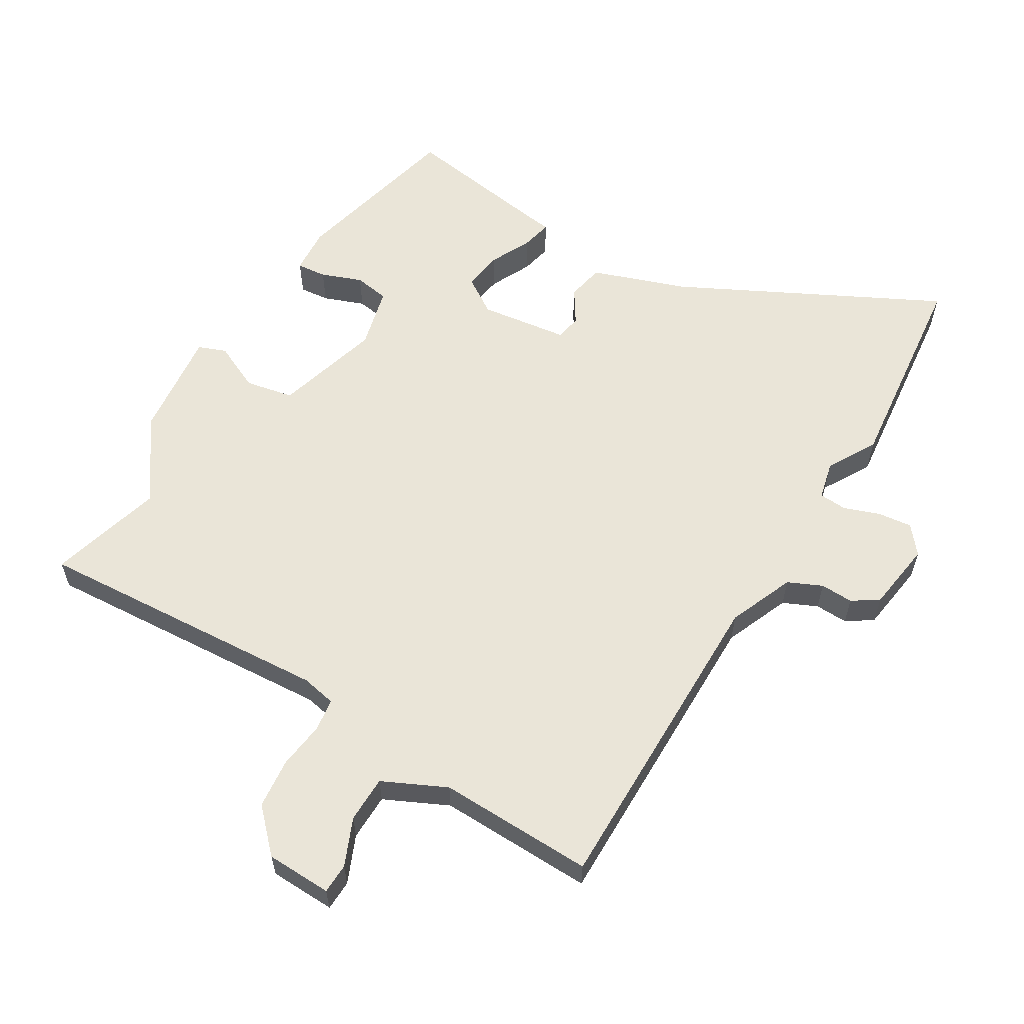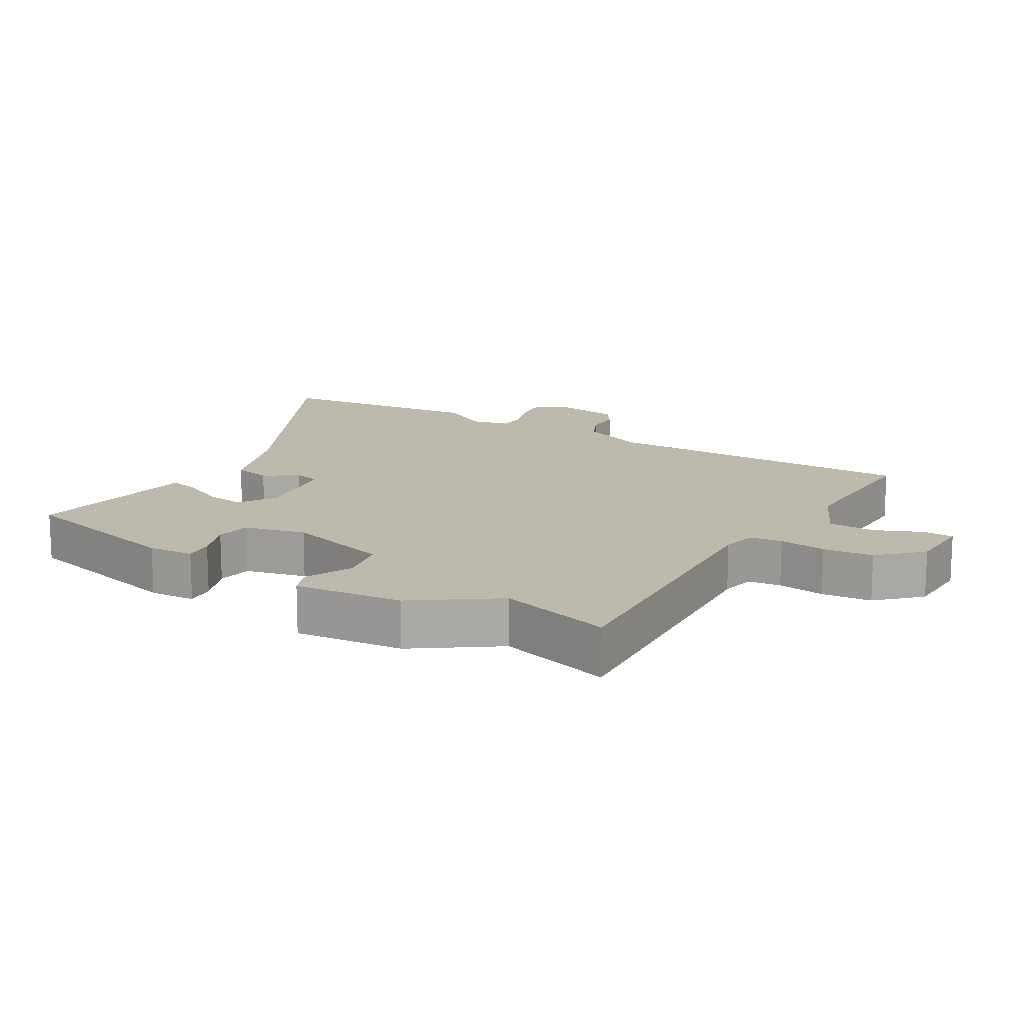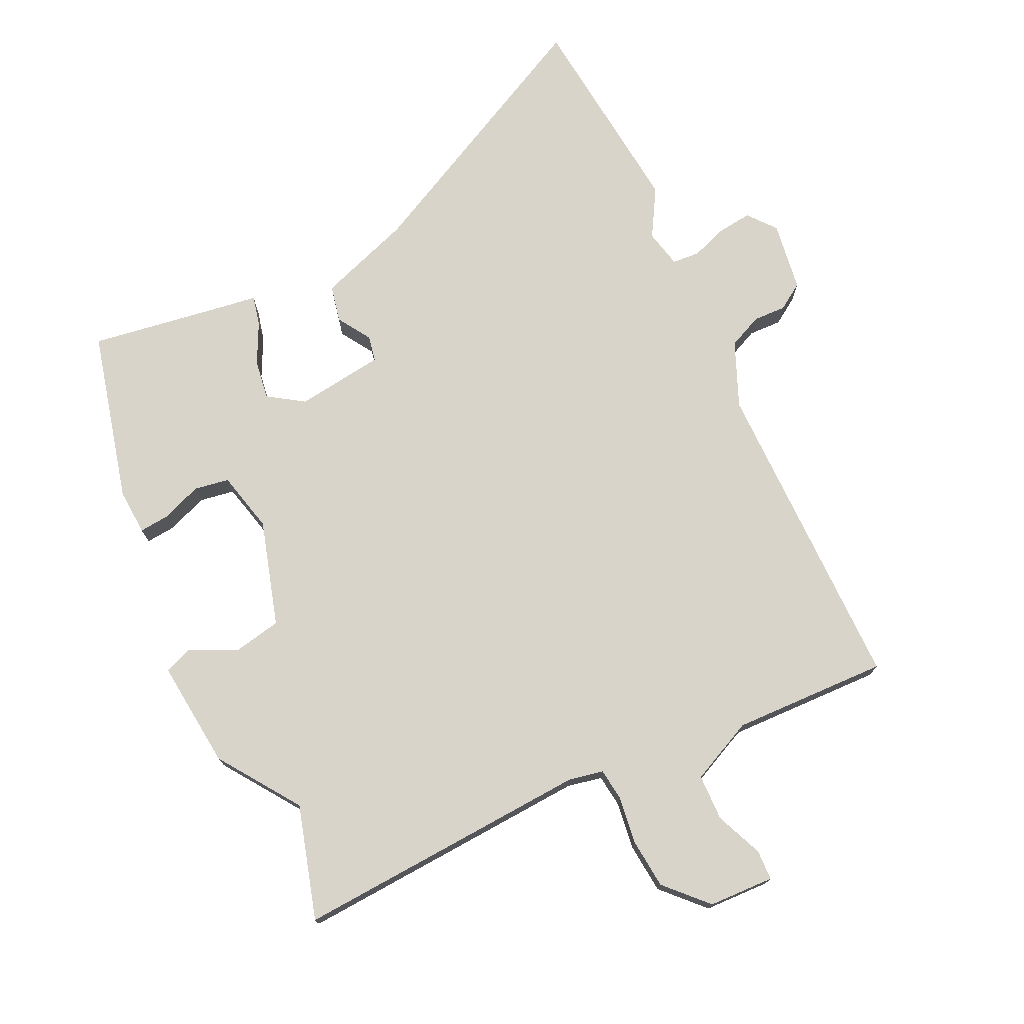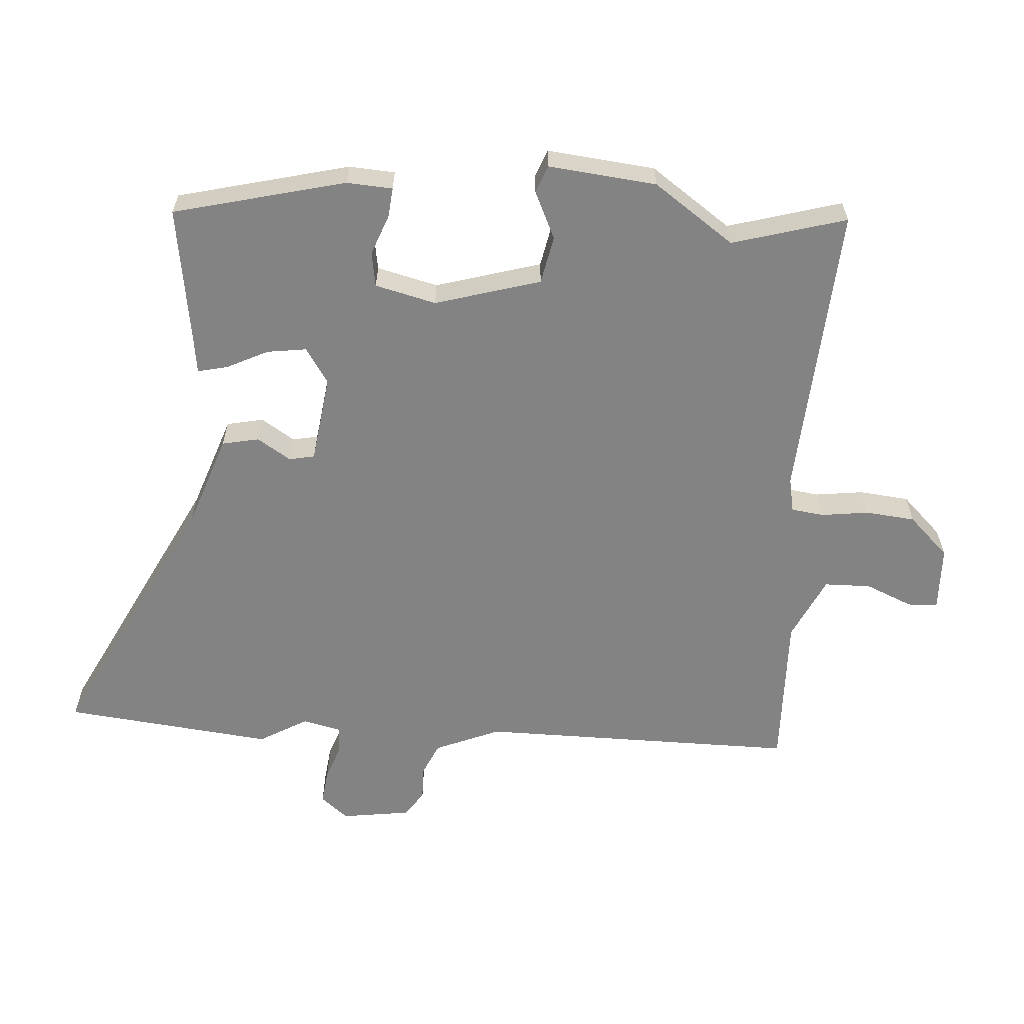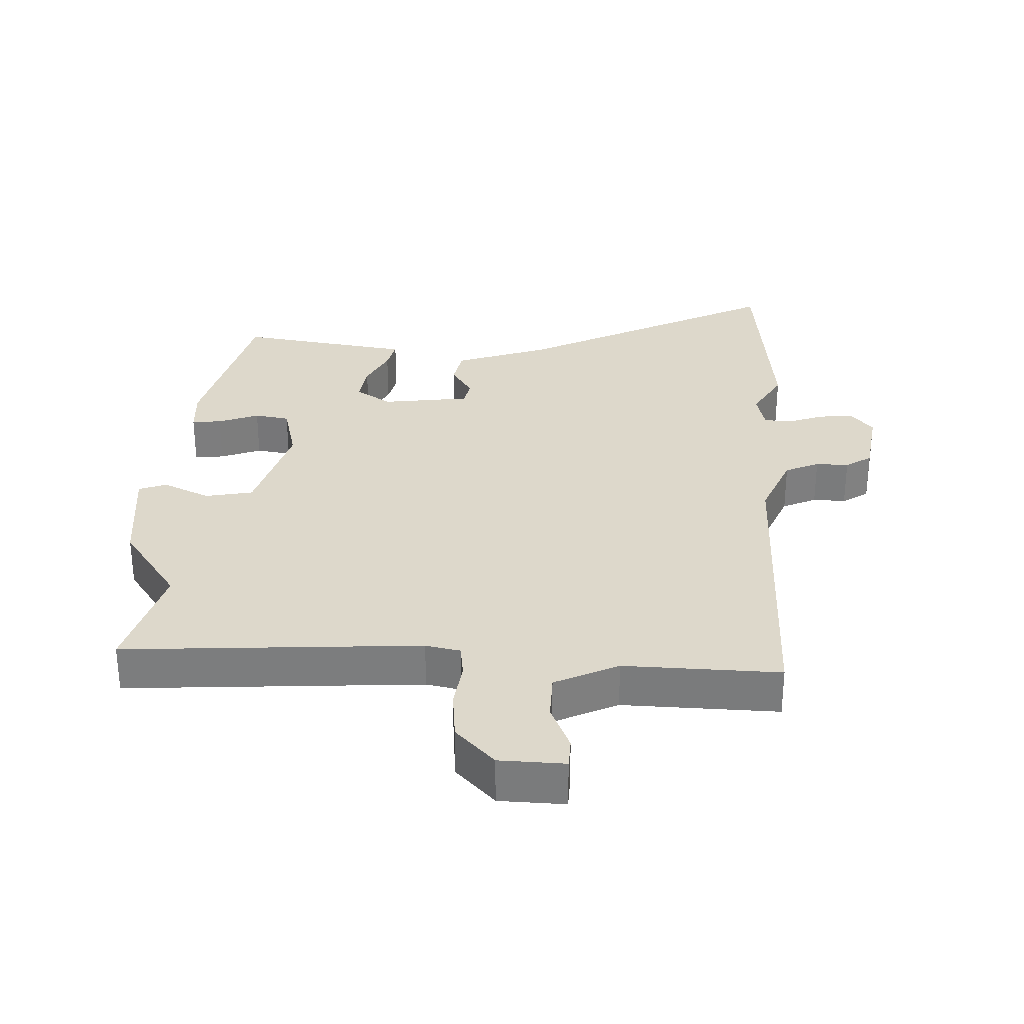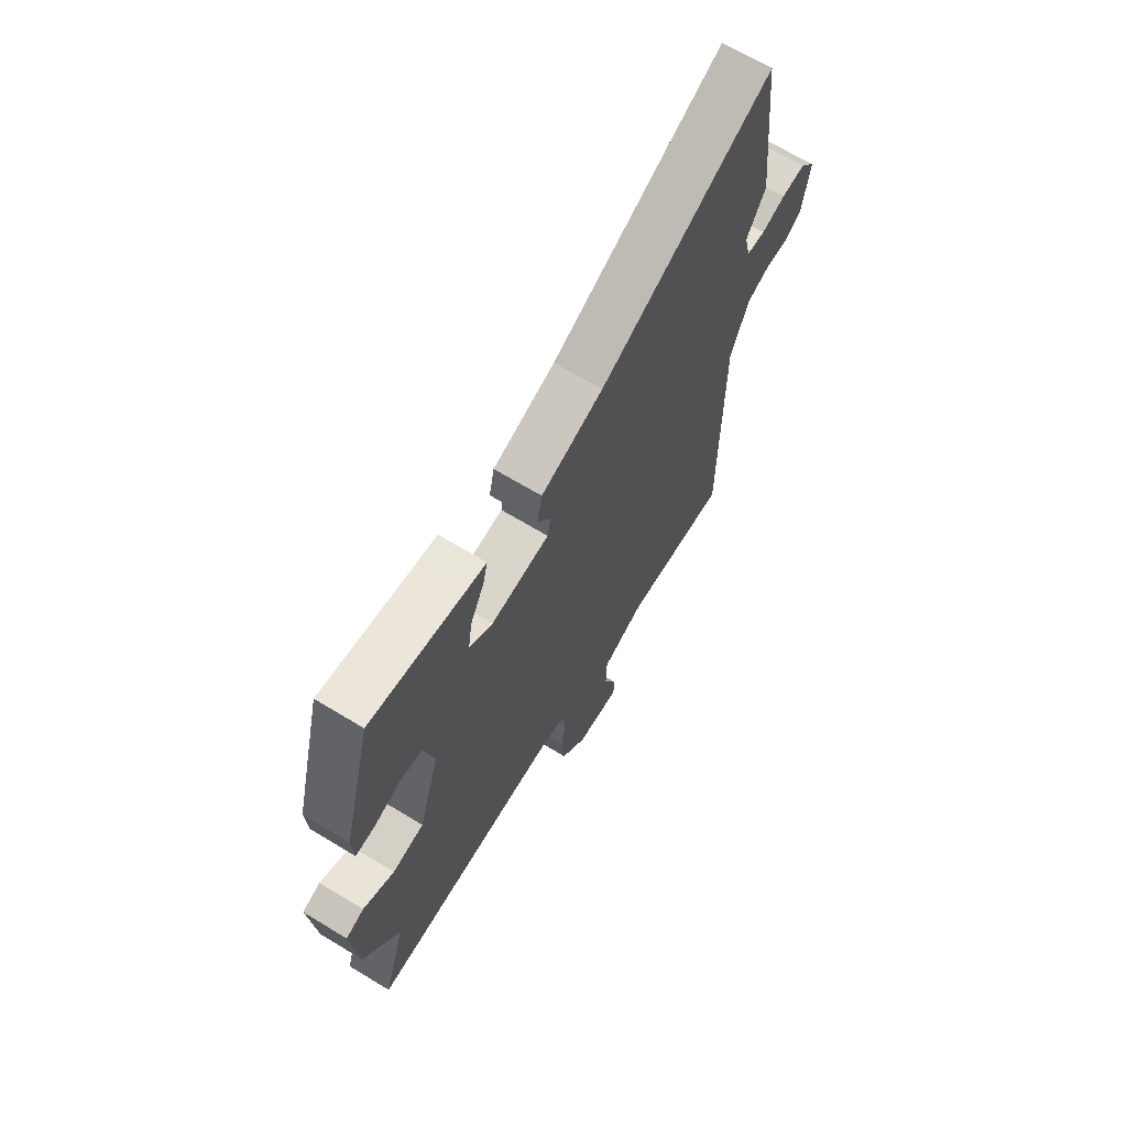
<metadata>
{"format":"obj","ext":"obj","renderer":"f3d","projection":"perspective","resolution":1024,"background":"white","views":[{"elev":59.6,"azim":-149.5,"up":"+Y"},{"elev":15.0,"azim":120.4,"up":"+Y"},{"elev":74.8,"azim":154.4,"up":"+Y"},{"elev":-61.1,"azim":85.6,"up":"+Y"},{"elev":31.1,"azim":-177.9,"up":"+Y"},{"elev":66.9,"azim":121.4,"up":"+Z"}]}
</metadata>
<code>
v 0.442 0.07 0.495
v 0.509 0.07 0.234
v 0.505 0.07 0.164
v 0.46 0.07 0.168
v 0.398 0.07 0.191
v 0.345 0.07 0.182
v 0.323 0.07 0.089
v 0.371 0.07 -0.071
v 0.444 0.07 -0.085
v 0.516 0.07 -0.051
v 0.558 0.07 -0.067
v 0.542 0.07 -0.232
v 0.457 0.07 -0.355
v 0.508 0.07 -0.528
v 0.056 0.07 -0.502
v 0.003 0.07 -0.513
v -0.003 0.07 -0.563
v 0.007 0.07 -0.635
v 0 0.07 -0.711
v -0.059 0.07 -0.773
v -0.159 0.07 -0.777
v -0.161 0.07 -0.731
v -0.131 0.07 -0.659
v -0.133 0.07 -0.588
v -0.23 0.07 -0.543
v -0.467 0.07 -0.551
v -0.469 0.07 -0.065
v -0.511 0.07 0.034
v -0.563 0.07 0.057
v -0.613 0.07 0.055
v -0.653 0.07 0.081
v -0.669 0.07 0.187
v -0.635 0.07 0.229
v -0.582 0.07 0.223
v -0.528 0.07 0.204
v -0.486 0.07 0.207
v -0.473 0.07 0.265
v -0.516 0.07 0.338
v -0.484 0.07 0.658
v -0.09 0.07 0.462
v 0.053 0.07 0.413
v 0.065 0.07 0.357
v 0.033 0.07 0.306
v 0.041 0.07 0.267
v 0.175 0.07 0.25
v 0.229 0.07 0.286
v 0.22 0.07 0.346
v 0.189 0.07 0.408
v 0.178 0.07 0.454
v 0.227 0.07 0.461
v 0.442 0 0.495
v 0.509 0 0.234
v 0.505 0 0.164
v 0.46 0 0.168
v 0.398 0 0.191
v 0.345 0 0.182
v 0.323 0 0.089
v 0.371 0 -0.071
v 0.444 0 -0.085
v 0.516 0 -0.051
v 0.558 0 -0.067
v 0.542 0 -0.232
v 0.457 0 -0.355
v 0.508 0 -0.528
v 0.056 0 -0.502
v 0.003 0 -0.513
v -0.003 0 -0.563
v 0.007 0 -0.635
v 0 0 -0.711
v -0.059 0 -0.773
v -0.159 0 -0.777
v -0.161 0 -0.731
v -0.131 0 -0.659
v -0.133 0 -0.588
v -0.23 0 -0.543
v -0.467 0 -0.551
v -0.469 0 -0.065
v -0.511 0 0.034
v -0.563 0 0.057
v -0.613 0 0.055
v -0.653 0 0.081
v -0.669 0 0.187
v -0.635 0 0.229
v -0.582 0 0.223
v -0.528 0 0.204
v -0.486 0 0.207
v -0.473 0 0.265
v -0.516 0 0.338
v -0.484 0 0.658
v -0.09 0 0.462
v 0.053 0 0.413
v 0.065 0 0.357
v 0.033 0 0.306
v 0.041 0 0.267
v 0.175 0 0.25
v 0.229 0 0.286
v 0.22 0 0.346
v 0.189 0 0.408
v 0.178 0 0.454
v 0.227 0 0.461
f 47 48 49 50
f 46 47 50 1
f 40 41 42 43
f 40 43 44
f 37 38 39 40
f 36 37 40 44
f 32 33 34 35
f 32 35 36
f 29 30 31 32
f 28 29 32 36
f 27 28 36 44
f 25 26 27 44
f 20 21 22 23
f 20 23 24
f 17 18 19 20
f 16 17 20 24
f 13 14 15
f 13 15 16
f 12 13 16
f 9 10 11 12
f 8 9 12 16
f 7 8 16 24
f 2 3 4 5
f 46 1 2 5
f 45 46 5 6
f 24 25 44 45
f 6 7 24 45
f 100 99 98 97
f 51 100 97 96
f 93 92 91 90
f 94 93 90
f 90 89 88 87
f 94 90 87 86
f 85 84 83 82
f 86 85 82
f 82 81 80 79
f 86 82 79 78
f 94 86 78 77
f 94 77 76 75
f 73 72 71 70
f 74 73 70
f 70 69 68 67
f 74 70 67 66
f 65 64 63
f 66 65 63
f 66 63 62
f 62 61 60 59
f 66 62 59 58
f 74 66 58 57
f 55 54 53 52
f 55 52 51 96
f 56 55 96 95
f 95 94 75 74
f 95 74 57 56
f 1 51 52 2
f 2 52 53 3
f 3 53 54 4
f 4 54 55 5
f 5 55 56 6
f 6 56 57 7
f 7 57 58 8
f 8 58 59 9
f 9 59 60 10
f 10 60 61 11
f 11 61 62 12
f 12 62 63 13
f 13 63 64 14
f 14 64 65 15
f 15 65 66 16
f 16 66 67 17
f 17 67 68 18
f 18 68 69 19
f 19 69 70 20
f 20 70 71 21
f 21 71 72 22
f 22 72 73 23
f 23 73 74 24
f 24 74 75 25
f 25 75 76 26
f 26 76 77 27
f 27 77 78 28
f 28 78 79 29
f 29 79 80 30
f 30 80 81 31
f 31 81 82 32
f 32 82 83 33
f 33 83 84 34
f 34 84 85 35
f 35 85 86 36
f 36 86 87 37
f 37 87 88 38
f 38 88 89 39
f 39 89 90 40
f 40 90 91 41
f 41 91 92 42
f 42 92 93 43
f 43 93 94 44
f 44 94 95 45
f 45 95 96 46
f 46 96 97 47
f 47 97 98 48
f 48 98 99 49
f 49 99 100 50
f 50 100 51 1

</code>
